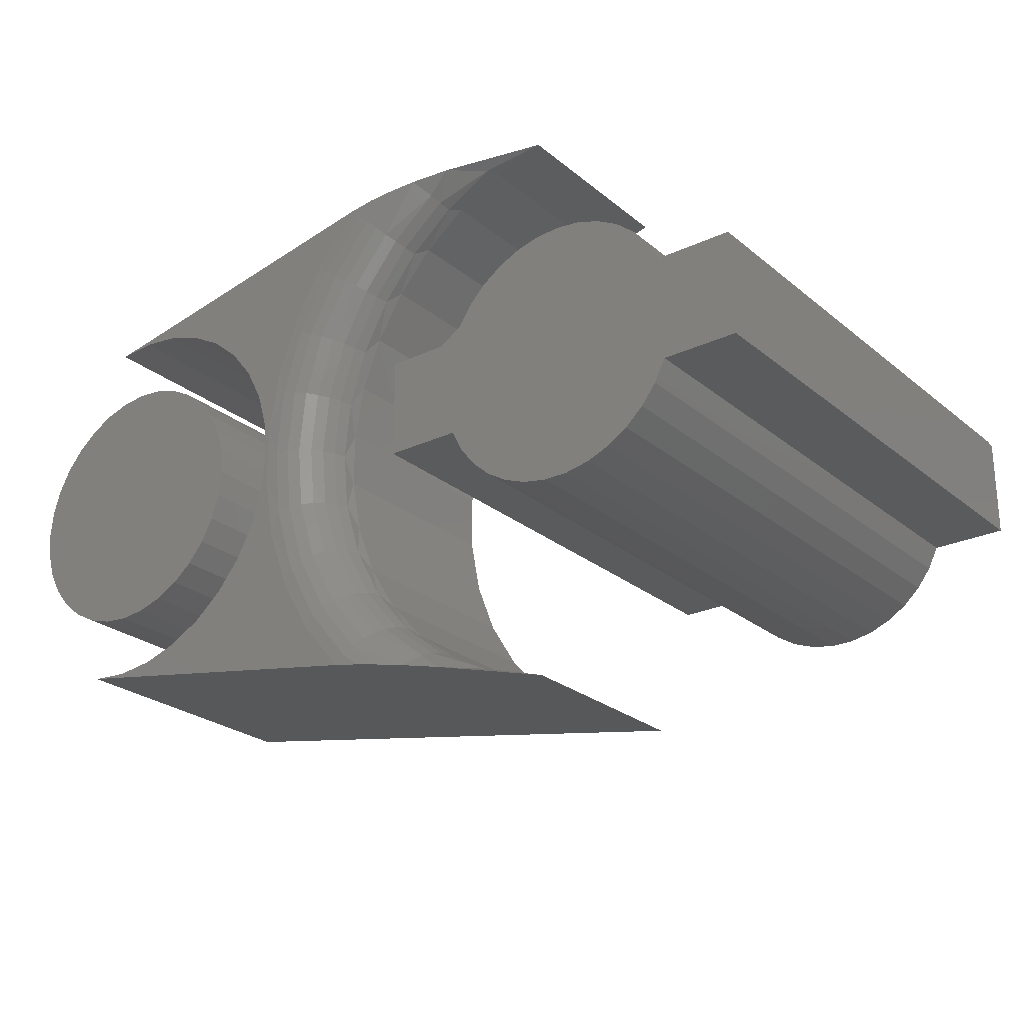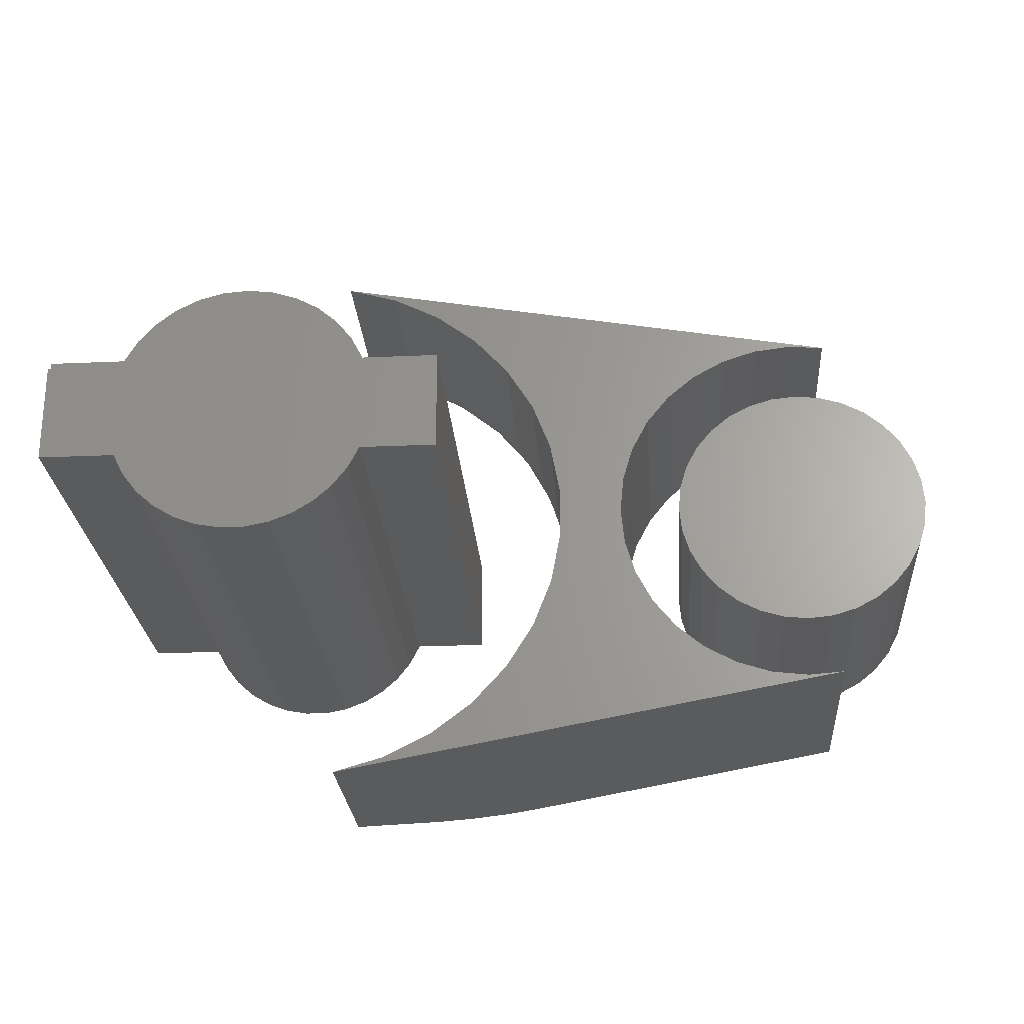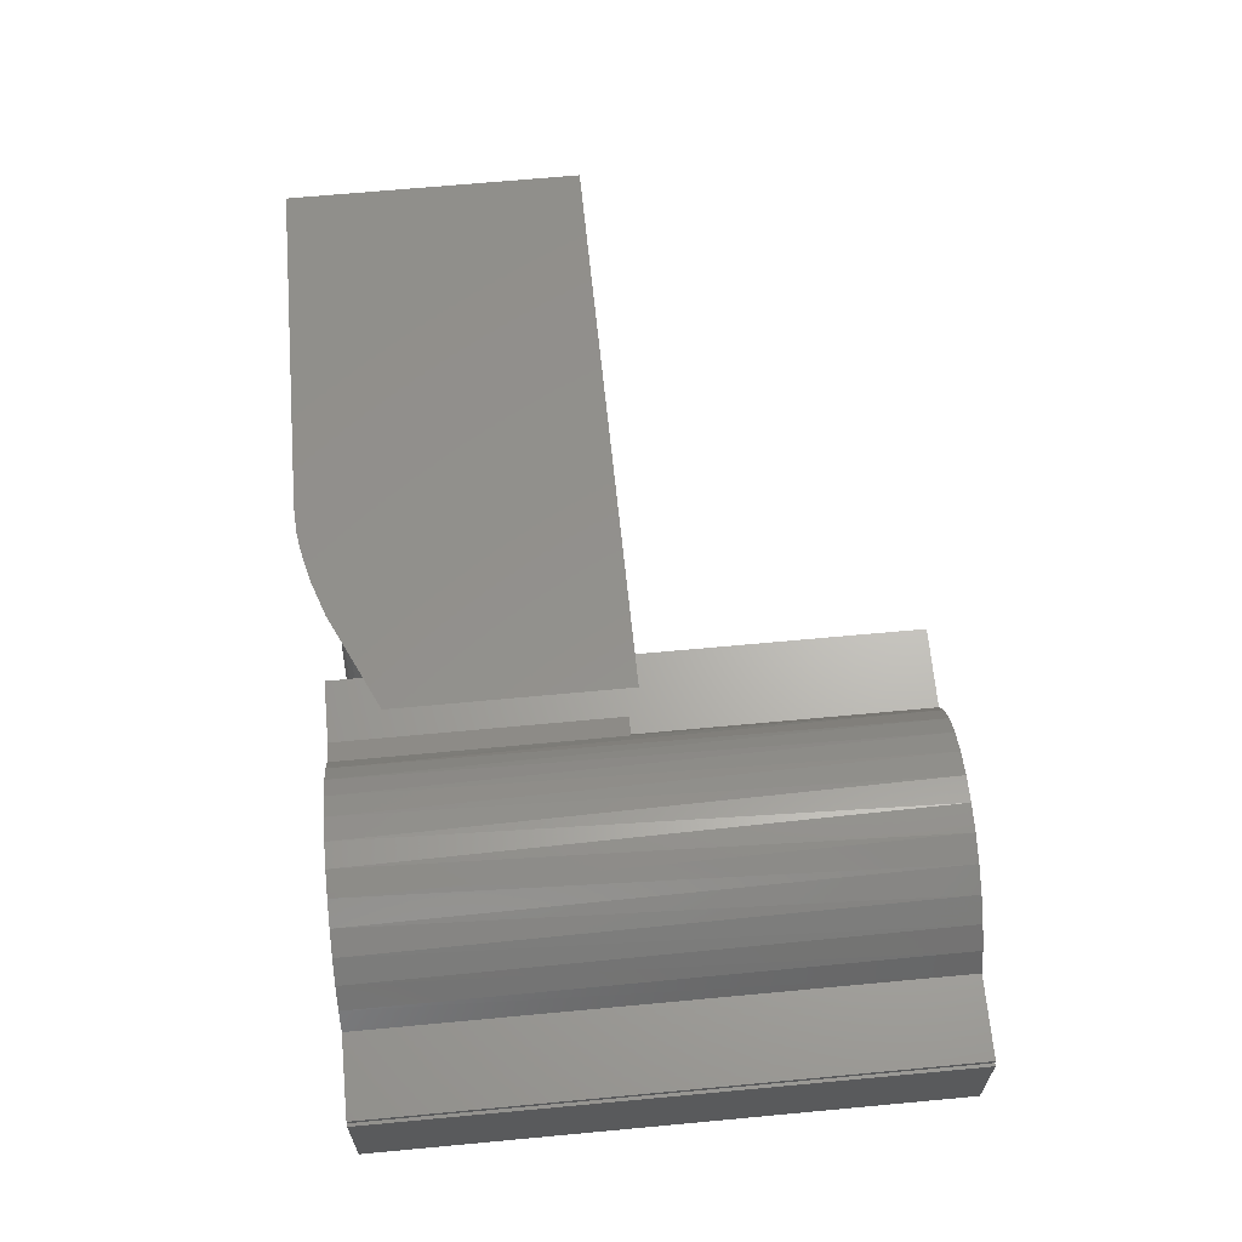
<metadata>
{"format":"stl","ext":"stl","renderer":"f3d","projection":"perspective","resolution":1024,"background":"white","views":[{"elev":-24.8,"azim":-142.7,"up":"+Z"},{"elev":-25.2,"azim":4.1,"up":"+Z"},{"elev":65.7,"azim":-95.4,"up":"+Z"}]}
</metadata>
<code>
# stl→obj: 293 verts, 574 faces
v -0.1953 5.638e-18 0.05469
v -0.1219 9.713e-18 0.05469
v -0.1953 5.638e-18 0.04934
v 0.133 2.386e-17 0.04934
v -0.03231 1.469e-17 0.1276
v -0.008588 1.6e-17 0.1307
v 0.01529 1.733e-17 0.1293
v 0.03851 1.862e-17 0.1236
v -0.05506 1.342e-17 0.1202
v 0.06029 1.983e-17 0.1138
v -0.07606 1.226e-17 0.1088
v 0.03123 1.821e-17 -0.1259
v -0.03904 1.431e-17 -0.1259
v 0.05335 1.944e-17 -0.1174
v -0.01575 1.561e-17 -0.1302
v 0.007938 1.692e-17 -0.1302
v 0.1904 2.705e-17 0.04934
v 0.1904 2.705e-17 -0.04934
v 0.1164 2.294e-17 -0.04934
v -0.1242 9.587e-18 -0.04934
v -0.1982 5.478e-18 -0.04934
v -0.1982 5.478e-18 0.04934
v 0.1099 2.258e-17 0.06307
v -0.1101 1.037e-17 0.07547
v 0.09661 2.184e-17 0.08294
v -0.09461 1.123e-17 0.09372
v 0.07988 2.091e-17 0.1
v -0.06116 1.308e-17 -0.1174
v -0.08136 1.196e-17 -0.1051
v 0.07355 2.056e-17 -0.1051
v -0.09897 1.099e-17 -0.08922
v 0.09116 2.154e-17 -0.08922
v -0.1134 1.018e-17 -0.07044
v 0.1056 2.234e-17 -0.07044
v -0.1953 -0.5234 0.05469
v -0.1953 -0.5234 0.04934
v -0.1219 -0.5234 0.05469
v -0.0261 -0.5234 0.1289
v 0.02399 -0.5234 0.1277
v -0.001001 -0.5234 0.1307
v -0.05037 -0.5234 0.1222
v 0.04793 -0.5234 0.12
v -0.07288 -0.5234 0.1109
v 0.05335 -0.5234 -0.1174
v -0.03904 -0.5234 -0.1259
v 0.03123 -0.5234 -0.1259
v -0.01575 -0.5234 -0.1302
v 0.007938 -0.5234 -0.1302
v 0.1164 -0.5234 0.04934
v 0.1048 -0.5234 0.0717
v -0.1093 -0.5234 0.0765
v 0.1904 -0.5234 0.04934
v -0.1982 -0.5234 -0.04934
v -0.1242 -0.5234 -0.04934
v 0.1164 -0.5234 -0.04934
v 0.1904 -0.5234 -0.04934
v -0.1982 -0.5234 0.04934
v -0.09279 -0.5234 0.09547
v 0.08911 -0.5234 0.09139
v 0.06992 -0.5234 0.1077
v 0.1056 -0.5234 -0.07044
v -0.1134 -0.5234 -0.07044
v 0.09116 -0.5234 -0.08922
v -0.09897 -0.5234 -0.08922
v 0.07355 -0.5234 -0.1051
v -0.08136 -0.5234 -0.1051
v -0.06116 -0.5234 -0.1174
v 0.1164 -0.2578 0.04934
v 0.1099 -0.2578 0.06307
v 0.133 -0.2578 0.04934
v 0.5311 -0.2578 0.1291
v 0.5824 -0.2578 0.1291
v 0.5567 -0.2578 0.1316
v 0.5064 -0.2578 0.1216
v 0.6071 -0.2578 0.1216
v 0.4836 -0.2578 0.1094
v 0.6298 -0.2578 0.1094
v 0.6298 -0.2578 -0.1094
v 0.5064 -0.2578 -0.1216
v 0.6071 -0.2578 -0.1216
v 0.5311 -0.2578 -0.1291
v 0.5824 -0.2578 -0.1291
v 0.5567 -0.2578 -0.1316
v 0.6498 -0.2578 0.09304
v 0.4637 -0.2578 0.09304
v 0.6661 -0.2578 0.0731
v 0.4473 -0.2578 0.0731
v 0.6783 -0.2578 0.05035
v 0.4352 -0.2578 0.05035
v 0.6858 -0.2578 0.02567
v 0.4277 -0.2578 0.02567
v 0.6883 -0.2578 -5.237e-17
v 0.4252 -0.2578 4.431e-17
v 0.6858 -0.2578 -0.02567
v 0.4277 -0.2578 -0.02567
v 0.6783 -0.2578 -0.05035
v 0.4352 -0.2578 -0.05035
v 0.6661 -0.2578 -0.0731
v 0.4473 -0.2578 -0.0731
v 0.6498 -0.2578 -0.09304
v 0.4637 -0.2578 -0.09304
v 0.4836 -0.2578 -0.1094
v 0.5567 -3.804e-33 0.1316
v 0.5824 1.425e-18 0.1291
v 0.5311 -1.425e-18 0.1291
v 0.5064 -2.795e-18 0.1216
v 0.6071 2.795e-18 0.1216
v 0.4836 -4.058e-18 0.1094
v 0.6298 4.058e-18 0.1094
v 0.6071 2.795e-18 -0.1216
v 0.5064 -2.795e-18 -0.1216
v 0.6298 4.058e-18 -0.1094
v 0.5311 -1.425e-18 -0.1291
v 0.5824 1.425e-18 -0.1291
v 0.5567 -3.578e-33 -0.1316
v 0.4836 -4.058e-18 -0.1094
v 0.4637 -5.165e-18 -0.09304
v 0.6498 5.165e-18 -0.09304
v 0.4473 -6.073e-18 -0.0731
v 0.6661 6.073e-18 -0.0731
v 0.4352 -6.748e-18 -0.05035
v 0.6783 6.748e-18 -0.05035
v 0.4277 -7.164e-18 -0.02567
v 0.6858 7.164e-18 -0.02567
v 0.4252 -7.304e-18 4.431e-17
v 0.6883 7.304e-18 -5.237e-17
v 0.4277 -7.164e-18 0.02567
v 0.6858 7.164e-18 0.02567
v 0.4352 -6.748e-18 0.05035
v 0.6783 6.748e-18 0.05035
v 0.4473 -6.073e-18 0.0731
v 0.6661 6.073e-18 0.0731
v 0.4637 -5.165e-18 0.09304
v 0.6498 5.165e-18 0.09304
v 0.5902 6.823e-17 0.1917
v 0.5527 6.604e-17 0.1945
v 0.2552 4.259e-17 0.2526
v 0.5527 4.445e-17 -0.1945
v 0.5902 3.885e-17 -0.1917
v 0.2552 1.455e-17 -0.2526
v 0.4796 6.059e-17 0.1785
v 0.4467 5.752e-17 0.1603
v 0.3267 4.142e-17 0.1511
v 0.4179 5.438e-17 0.1361
v 0.359 3.678e-17 0.03117
v 0.366 4.567e-17 0.03744
v 0.3624 4.336e-17 -1.977e-17
v 0.359 3.332e-17 -0.03117
v 0.366 4.151e-17 -0.03744
v 0.3482 2.924e-17 -0.09255
v 0.3768 4.018e-17 -0.07347
v 0.4467 3.973e-17 -0.1603
v 0.3267 2.465e-17 -0.1511
v 0.4179 3.927e-17 -0.1361
v 0.2954 4.246e-17 0.205
v 0.5154 6.346e-17 0.1901
v 0.3482 3.951e-17 0.09255
v 0.3943 5.128e-17 0.1068
v 0.3768 4.834e-17 0.07347
v 0.2954 1.97e-17 -0.205
v 0.4796 4.077e-17 -0.1785
v 0.5154 4.236e-17 -0.1901
v 0.3943 3.943e-17 -0.1068
v 0.05933 -0.2578 0.2882
v 0.5902 -0.2578 0.1917
v 0.2304 -0.001506 0.2571
v 0.2142 -0.003934 0.2601
v 0.1828 -0.0113 0.2658
v 0.148 -0.02282 0.2721
v 0.05933 -0.0625 0.2882
v 0.05933 -0.2578 -0.2882
v 0.05933 -0.0625 -0.2882
v 0.148 -0.02282 -0.2721
v 0.1828 -0.0113 -0.2658
v 0.2142 -0.003934 -0.2601
v 0.2304 -0.001506 -0.2571
v 0.5902 -0.2578 -0.1917
v 0.2967 -0.0625 0.02701
v 0.2868 -0.2578 0.08011
v 0.2868 -0.0625 0.08011
v 0.2673 -0.2578 0.1305
v 0.2673 -0.0625 0.1305
v 0.2389 -0.2578 0.1765
v 0.2389 -0.0625 0.1765
v 0.2026 -0.2578 0.2164
v 0.2026 -0.0625 0.2164
v 0.1595 -0.2578 0.2491
v 0.1595 -0.0625 0.2491
v 0.1112 -0.2578 0.2733
v 0.1112 -0.0625 0.2733
v 0.2967 -0.2578 0.02701
v 0.2967 -0.0625 -0.02701
v 0.2967 -0.2578 -0.02701
v 0.2868 -0.0625 -0.08011
v 0.2868 -0.2578 -0.08011
v 0.2673 -0.0625 -0.1305
v 0.2673 -0.2578 -0.1305
v 0.2389 -0.0625 -0.1765
v 0.2389 -0.2578 -0.1765
v 0.2026 -0.0625 -0.2164
v 0.2026 -0.2578 -0.2164
v 0.1595 -0.0625 -0.2491
v 0.1595 -0.2578 -0.2491
v 0.1112 -0.0625 -0.2733
v 0.1112 -0.2578 -0.2733
v 0.2464 -0.001201 -0.2442
v 0.1153 -0.05031 -0.273
v 0.1153 -0.05031 0.273
v 0.1667 -0.05031 -0.2459
v 0.1687 -0.03858 -0.2489
v 0.1718 -0.02778 -0.2537
v 0.2239 -0.01831 -0.2215
v 0.2118 -0.05031 -0.2093
v 0.2489 -0.05031 -0.1645
v 0.2896 -0.001201 -0.192
v 0.2764 -0.05031 -0.1134
v 0.3217 -0.001201 -0.1323
v 0.2934 -0.05031 -0.05782
v 0.3415 -0.001201 -0.06746
v 0.2991 -0.05031 -5.28e-16
v 0.3482 -0.001201 -6.141e-16
v 0.2934 -0.05031 0.05782
v 0.3415 -0.001201 0.06746
v 0.2764 -0.05031 0.1134
v 0.3217 -0.001201 0.1323
v 0.2489 -0.05031 0.1645
v 0.2896 -0.001201 0.192
v 0.2118 -0.05031 0.2093
v 0.1667 -0.05031 0.2459
v 0.1718 -0.02778 0.2537
v 0.2239 -0.01831 0.2215
v 0.1687 -0.03858 0.2489
v 0.2381 -0.004758 -0.2359
v 0.2305 -0.01053 -0.2282
v 0.2184 -0.02778 -0.2159
v 0.2464 -0.001201 0.2442
v 0.2381 -0.004758 0.2359
v 0.2305 -0.01053 0.2282
v 0.2184 -0.02778 0.2159
v 0.2143 -0.03858 -0.2118
v 0.2799 -0.004758 -0.1854
v 0.2709 -0.01053 -0.1794
v 0.2631 -0.01831 -0.1741
v 0.2566 -0.02778 -0.1698
v 0.2518 -0.03858 -0.1665
v 0.3109 -0.004758 -0.1278
v 0.3009 -0.01053 -0.1236
v 0.2922 -0.01831 -0.12
v 0.285 -0.02778 -0.117
v 0.2797 -0.03858 -0.1148
v 0.33 -0.004758 -0.06516
v 0.3194 -0.01053 -0.06304
v 0.3102 -0.01831 -0.06118
v 0.3025 -0.02778 -0.05965
v 0.2969 -0.03858 -0.05852
v 0.3365 -0.004758 -6.139e-16
v 0.3257 -0.01053 -5.58e-16
v 0.3162 -0.01831 -5.576e-16
v 0.3084 -0.02778 -5.293e-16
v 0.3027 -0.03858 -5.287e-16
v 0.33 -0.004758 0.06516
v 0.3194 -0.01053 0.06304
v 0.3102 -0.01831 0.06118
v 0.3025 -0.02778 0.05965
v 0.2969 -0.03858 0.05852
v 0.3109 -0.004758 0.1278
v 0.3009 -0.01053 0.1236
v 0.2922 -0.01831 0.12
v 0.285 -0.02778 0.117
v 0.2797 -0.03858 0.1148
v 0.2799 -0.004758 0.1854
v 0.2709 -0.01053 0.1794
v 0.2631 -0.01831 0.1741
v 0.2566 -0.02778 0.1698
v 0.2518 -0.03858 0.1665
v 0.2143 -0.03858 0.2118
v 0.5527 -0.2578 -0.1945
v 0.5527 -0.2578 0.1945
v 0.4796 -0.2578 0.1785
v 0.5154 -0.2578 0.1901
v 0.5154 -0.2578 -0.1901
v 0.4796 -0.2578 -0.1785
v 0.4467 -0.2578 0.1603
v 0.4179 -0.2578 0.1361
v 0.3943 -0.2578 0.1068
v 0.3768 -0.2578 0.07347
v 0.366 -0.2578 0.03744
v 0.3624 -0.2578 -5.461e-18
v 0.366 -0.2578 -0.03744
v 0.3768 -0.2578 -0.07347
v 0.3943 -0.2578 -0.1068
v 0.4179 -0.2578 -0.1361
v 0.4467 -0.2578 -0.1603
f 1 2 3
f 2 4 3
f 5 6 7
f 8 5 7
f 8 9 5
f 9 8 10
f 10 11 9
f 12 13 14
f 15 13 12
f 16 15 12
f 17 18 19
f 17 19 20
f 17 20 21
f 21 22 3
f 21 3 4
f 21 4 17
f 4 2 23
f 23 2 24
f 23 24 25
f 25 24 26
f 25 26 27
f 27 26 11
f 27 11 10
f 13 28 14
f 14 28 29
f 14 29 30
f 30 29 31
f 30 31 32
f 32 31 33
f 32 33 34
f 34 33 20
f 34 20 19
f 1 3 35
f 35 3 36
f 2 1 37
f 37 1 35
f 38 39 40
f 39 38 41
f 39 41 42
f 42 41 43
f 44 45 46
f 46 45 47
f 46 47 48
f 49 50 51
f 49 51 37
f 49 37 35
f 49 35 36
f 52 53 54
f 52 54 55
f 52 55 56
f 53 52 49
f 53 49 36
f 53 36 57
f 51 50 58
f 58 50 59
f 58 59 43
f 43 59 60
f 43 60 42
f 55 54 61
f 61 54 62
f 61 62 63
f 63 62 64
f 63 64 65
f 65 64 66
f 65 66 44
f 44 66 67
f 44 67 45
f 3 22 36
f 36 22 57
f 51 58 26
f 11 26 58
f 58 43 11
f 9 11 43
f 43 41 9
f 5 9 41
f 41 38 5
f 6 5 38
f 38 40 6
f 7 6 40
f 40 39 7
f 8 7 39
f 39 42 8
f 10 8 42
f 42 60 10
f 27 10 60
f 60 59 27
f 27 59 25
f 25 59 50
f 49 68 50
f 50 68 69
f 50 69 25
f 25 69 23
f 2 37 24
f 24 37 51
f 24 51 26
f 21 20 53
f 53 20 54
f 19 55 34
f 34 55 61
f 34 61 32
f 32 61 63
f 32 63 30
f 30 63 65
f 30 65 14
f 14 65 44
f 14 44 12
f 12 44 46
f 12 46 16
f 16 46 48
f 16 48 15
f 15 48 47
f 15 47 13
f 13 47 45
f 13 45 28
f 28 45 67
f 28 67 29
f 29 67 66
f 29 66 31
f 31 66 64
f 31 64 33
f 33 64 62
f 33 62 20
f 20 62 54
f 19 18 55
f 55 18 56
f 18 17 56
f 56 17 52
f 17 4 52
f 52 4 70
f 52 70 49
f 49 70 68
f 22 21 57
f 57 21 53
f 69 70 23
f 23 70 4
f 70 69 68
f 71 72 73
f 72 71 74
f 72 74 75
f 75 74 76
f 75 76 77
f 78 79 80
f 80 79 81
f 80 81 82
f 82 81 83
f 77 76 84
f 84 76 85
f 84 85 86
f 86 85 87
f 86 87 88
f 88 87 89
f 88 89 90
f 90 89 91
f 90 91 92
f 92 91 93
f 92 93 94
f 94 93 95
f 94 95 96
f 96 95 97
f 96 97 98
f 98 97 99
f 98 99 100
f 100 99 101
f 100 101 78
f 78 101 102
f 78 102 79
f 103 104 105
f 106 105 104
f 107 106 104
f 108 106 107
f 109 108 107
f 110 111 112
f 113 111 110
f 114 113 110
f 115 113 114
f 111 116 112
f 112 116 117
f 112 117 118
f 118 117 119
f 118 119 120
f 120 119 121
f 120 121 122
f 122 121 123
f 122 123 124
f 124 123 125
f 124 125 126
f 126 125 127
f 126 127 128
f 128 127 129
f 128 129 130
f 130 129 131
f 130 131 132
f 132 131 133
f 132 133 134
f 134 133 108
f 134 108 109
f 126 92 124
f 124 92 94
f 124 94 122
f 122 94 96
f 122 96 120
f 120 96 98
f 120 98 118
f 118 98 100
f 118 100 112
f 112 100 78
f 112 78 110
f 110 78 80
f 110 80 114
f 114 80 82
f 114 82 115
f 115 82 83
f 115 83 113
f 113 83 81
f 113 81 111
f 111 81 79
f 111 79 116
f 116 79 102
f 116 102 117
f 117 102 101
f 117 101 119
f 119 101 99
f 119 99 121
f 121 99 97
f 121 97 123
f 123 97 95
f 123 95 125
f 125 95 93
f 125 93 127
f 127 93 91
f 127 91 129
f 129 91 89
f 129 89 131
f 131 89 87
f 131 87 133
f 133 87 85
f 133 85 108
f 108 85 76
f 108 76 106
f 106 76 74
f 106 74 105
f 105 74 71
f 105 71 103
f 103 71 73
f 103 73 104
f 104 73 72
f 104 72 107
f 107 72 75
f 107 75 109
f 109 75 77
f 109 77 134
f 134 77 84
f 134 84 132
f 132 84 86
f 132 86 130
f 130 86 88
f 130 88 128
f 128 88 90
f 128 90 126
f 126 90 92
f 135 136 137
f 138 139 140
f 141 142 143
f 143 142 144
f 145 146 147
f 147 148 145
f 149 148 147
f 150 148 149
f 150 149 151
f 152 153 154
f 155 137 136
f 155 136 156
f 155 156 141
f 155 141 143
f 157 143 144
f 157 144 158
f 157 158 159
f 157 159 146
f 157 146 145
f 160 153 152
f 160 152 161
f 160 161 162
f 160 162 138
f 160 138 140
f 151 163 150
f 150 163 154
f 150 154 153
f 164 165 135
f 164 135 137
f 164 137 166
f 164 166 167
f 164 167 168
f 164 168 169
f 164 169 170
f 171 172 173
f 171 173 174
f 171 174 175
f 171 175 176
f 171 176 140
f 171 140 139
f 171 139 177
f 178 179 180
f 180 179 181
f 180 181 182
f 182 181 183
f 182 183 184
f 184 183 185
f 184 185 186
f 186 185 187
f 186 187 188
f 188 187 189
f 188 189 190
f 190 189 164
f 190 164 170
f 179 178 191
f 191 178 192
f 191 192 193
f 193 192 194
f 193 194 195
f 195 194 196
f 195 196 197
f 197 196 198
f 197 198 199
f 199 198 200
f 199 200 201
f 201 200 202
f 201 202 203
f 203 202 204
f 203 204 205
f 205 204 172
f 205 172 171
f 140 206 160
f 140 176 206
f 172 207 173
f 172 204 207
f 170 208 190
f 170 169 208
f 202 209 207
f 202 207 204
f 210 211 173
f 210 173 207
f 200 209 202
f 211 212 174
f 174 173 211
f 198 213 200
f 196 214 198
f 215 153 160
f 215 160 206
f 194 216 196
f 217 150 153
f 217 153 215
f 192 218 194
f 219 148 150
f 219 150 217
f 178 220 192
f 221 145 148
f 221 148 219
f 180 222 178
f 223 157 145
f 223 145 221
f 182 224 180
f 225 143 157
f 225 157 223
f 184 226 182
f 227 155 143
f 227 143 225
f 186 228 184
f 188 208 229
f 188 229 186
f 230 169 168
f 230 168 231
f 208 188 190
f 208 169 232
f 232 169 230
f 210 207 209
f 233 206 176
f 233 176 175
f 233 175 174
f 174 234 233
f 212 234 174
f 212 211 235
f 137 236 166
f 166 236 237
f 237 167 166
f 168 167 237
f 168 237 238
f 168 238 231
f 230 231 239
f 208 232 229
f 235 211 240
f 240 211 210
f 240 210 213
f 213 210 209
f 213 209 200
f 215 206 241
f 241 206 233
f 241 233 242
f 242 233 234
f 242 234 243
f 243 234 212
f 243 212 244
f 244 212 235
f 244 235 245
f 245 235 240
f 245 240 214
f 214 240 213
f 214 213 198
f 217 215 246
f 246 215 241
f 246 241 247
f 247 241 242
f 247 242 248
f 248 242 243
f 248 243 249
f 249 243 244
f 249 244 250
f 250 244 245
f 250 245 216
f 216 245 214
f 216 214 196
f 219 217 251
f 251 217 246
f 251 246 252
f 252 246 247
f 252 247 253
f 253 247 248
f 253 248 254
f 254 248 249
f 254 249 255
f 255 249 250
f 255 250 218
f 218 250 216
f 218 216 194
f 221 219 256
f 256 219 251
f 256 251 257
f 257 251 252
f 257 252 258
f 258 252 253
f 258 253 259
f 259 253 254
f 259 254 260
f 260 254 255
f 260 255 220
f 220 255 218
f 220 218 192
f 223 221 261
f 261 221 256
f 261 256 262
f 262 256 257
f 262 257 263
f 263 257 258
f 263 258 264
f 264 258 259
f 264 259 265
f 265 259 260
f 265 260 222
f 222 260 220
f 222 220 178
f 225 223 266
f 266 223 261
f 266 261 267
f 267 261 262
f 267 262 268
f 268 262 263
f 268 263 269
f 269 263 264
f 269 264 270
f 270 264 265
f 270 265 224
f 224 265 222
f 224 222 180
f 227 225 271
f 271 225 266
f 271 266 272
f 272 266 267
f 272 267 273
f 273 267 268
f 273 268 274
f 274 268 269
f 274 269 275
f 275 269 270
f 275 270 226
f 226 270 224
f 226 224 182
f 137 155 236
f 236 155 227
f 236 227 237
f 237 227 271
f 237 271 238
f 238 271 272
f 238 272 231
f 231 272 273
f 231 273 239
f 239 273 274
f 239 274 276
f 276 274 275
f 276 275 228
f 228 275 226
f 228 226 184
f 230 239 232
f 232 239 276
f 232 276 229
f 229 276 228
f 229 228 186
f 177 205 171
f 177 277 205
f 164 278 165
f 164 189 278
f 205 277 203
f 278 189 187
f 185 183 279
f 185 279 280
f 185 280 278
f 185 278 187
f 201 203 277
f 201 277 281
f 201 281 282
f 201 282 199
f 279 183 283
f 283 183 181
f 283 181 284
f 284 181 285
f 285 181 179
f 285 179 286
f 286 179 287
f 287 179 191
f 287 191 288
f 288 191 193
f 288 193 289
f 289 193 290
f 290 193 195
f 290 195 291
f 291 195 197
f 291 197 292
f 292 197 293
f 293 197 199
f 293 199 282
f 147 289 149
f 149 289 290
f 149 290 151
f 151 290 291
f 151 291 163
f 163 291 292
f 163 292 154
f 154 292 293
f 154 293 152
f 152 293 282
f 152 282 161
f 161 282 281
f 161 281 162
f 162 281 277
f 162 277 138
f 138 277 177
f 138 177 139
f 289 147 288
f 288 147 146
f 288 146 287
f 287 146 159
f 287 159 286
f 286 159 158
f 286 158 285
f 285 158 144
f 285 144 284
f 284 144 142
f 284 142 283
f 283 142 141
f 283 141 279
f 279 141 156
f 279 156 280
f 280 156 136
f 280 136 278
f 278 136 135
f 278 135 165

</code>
